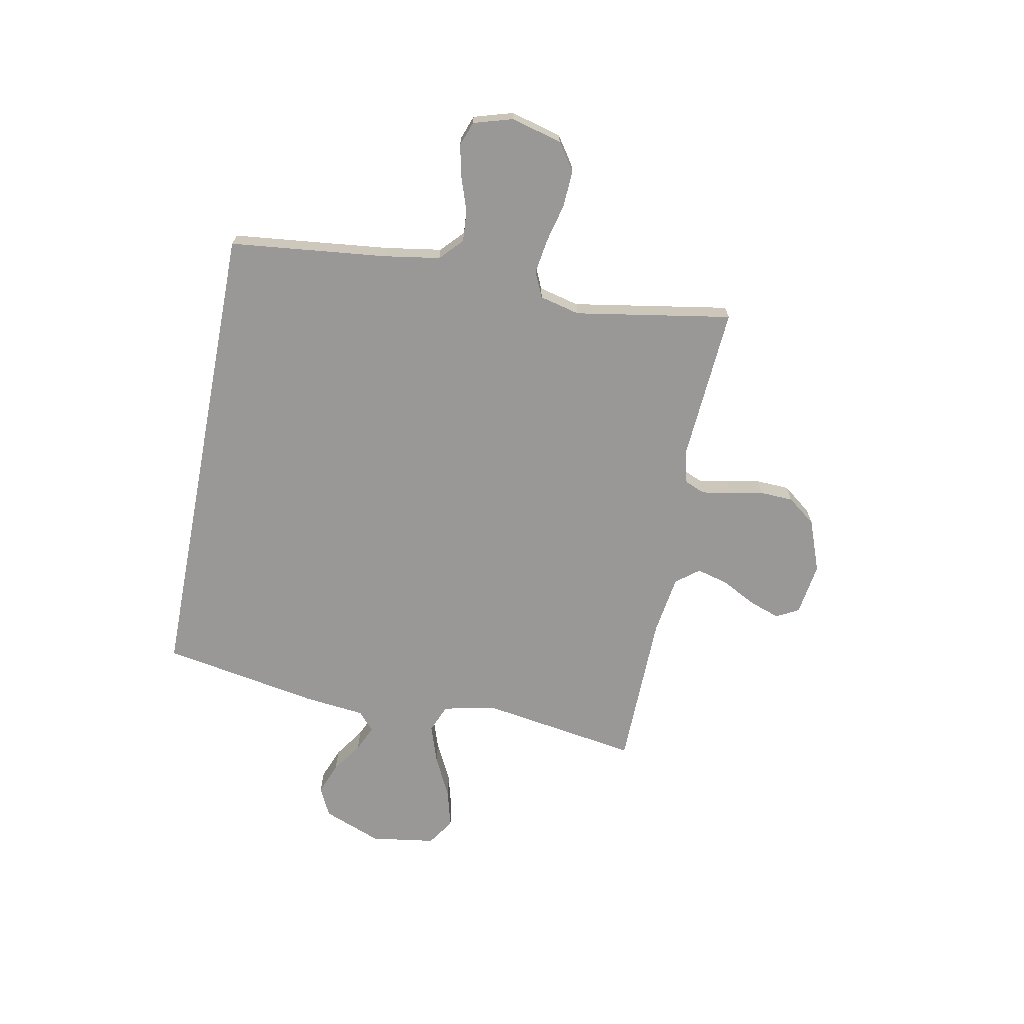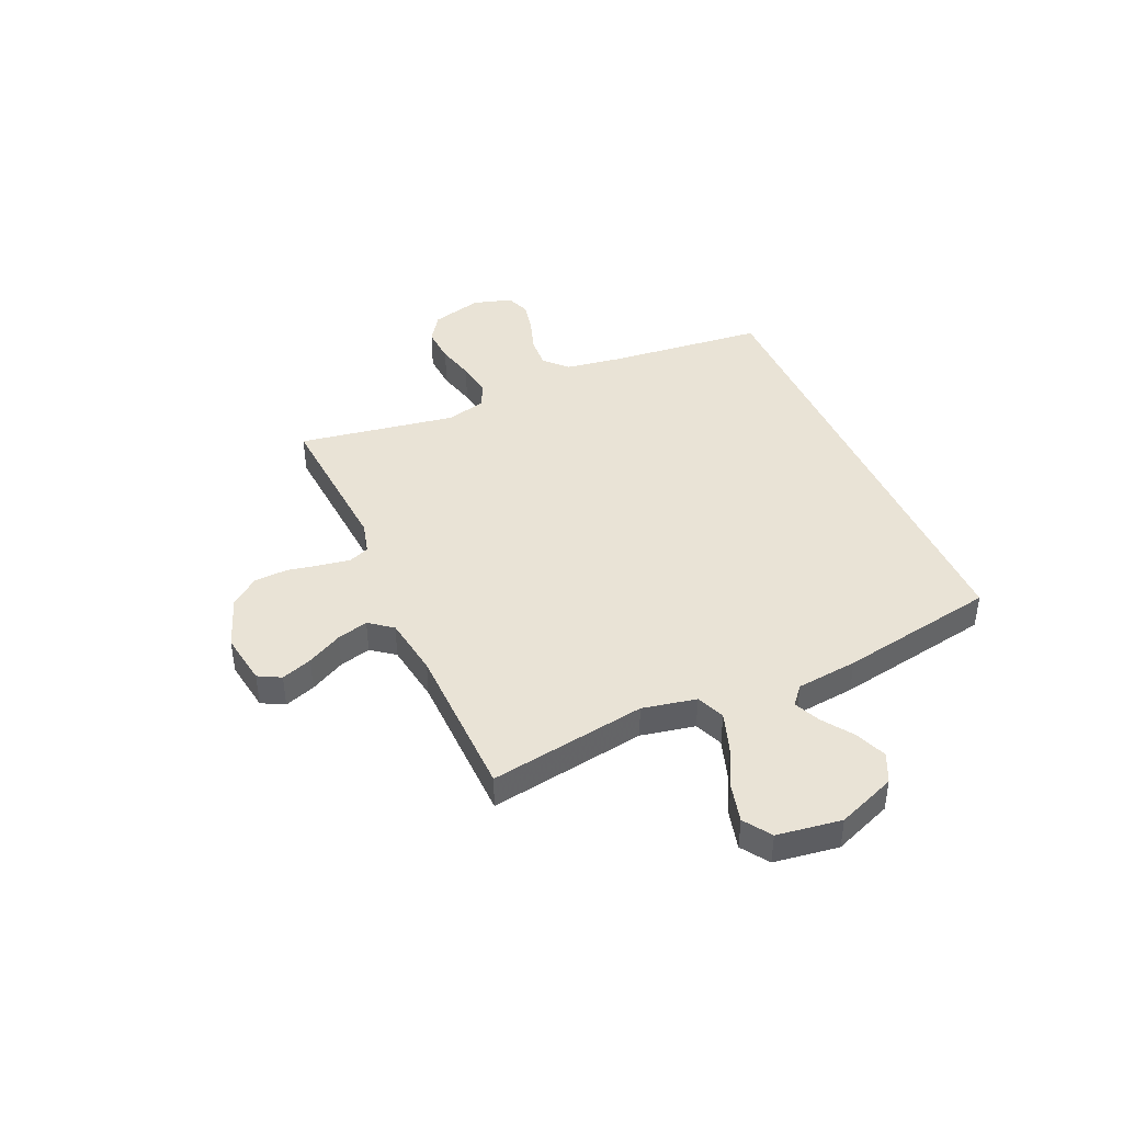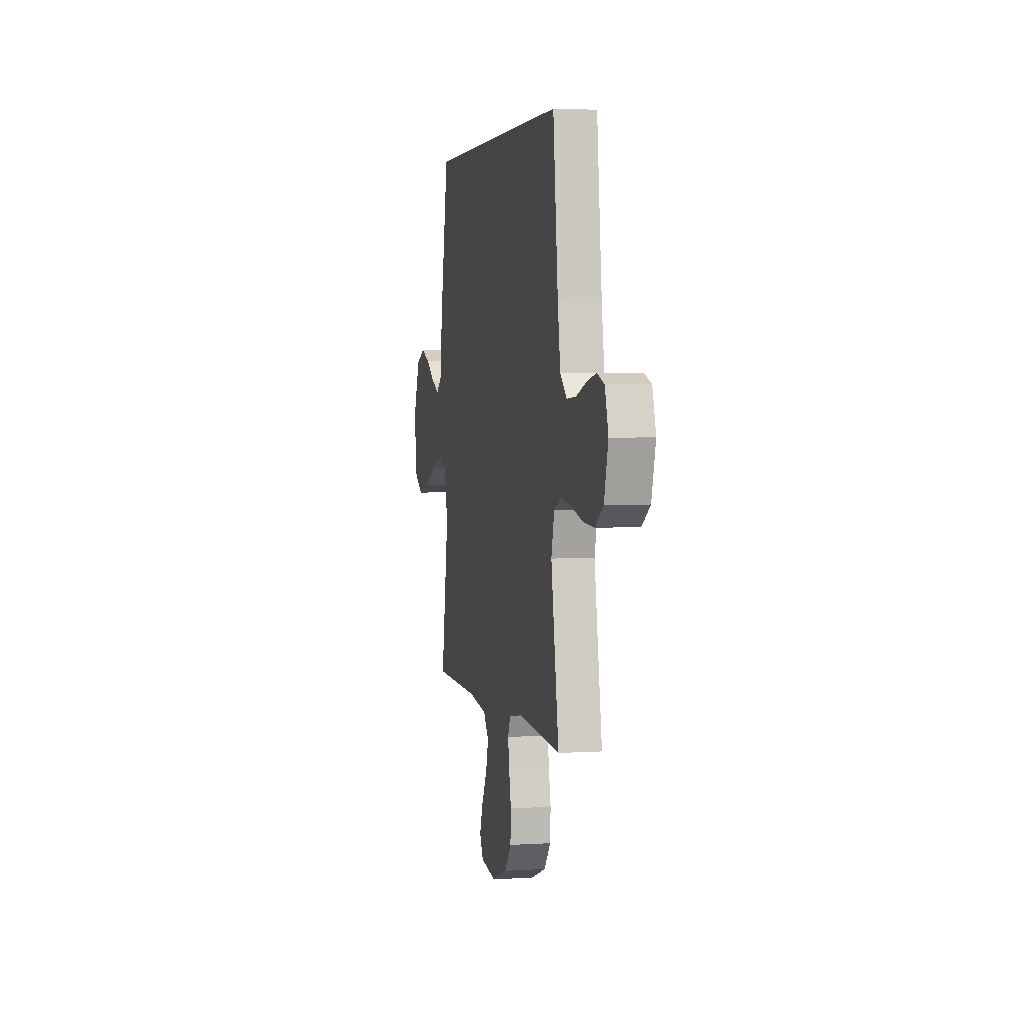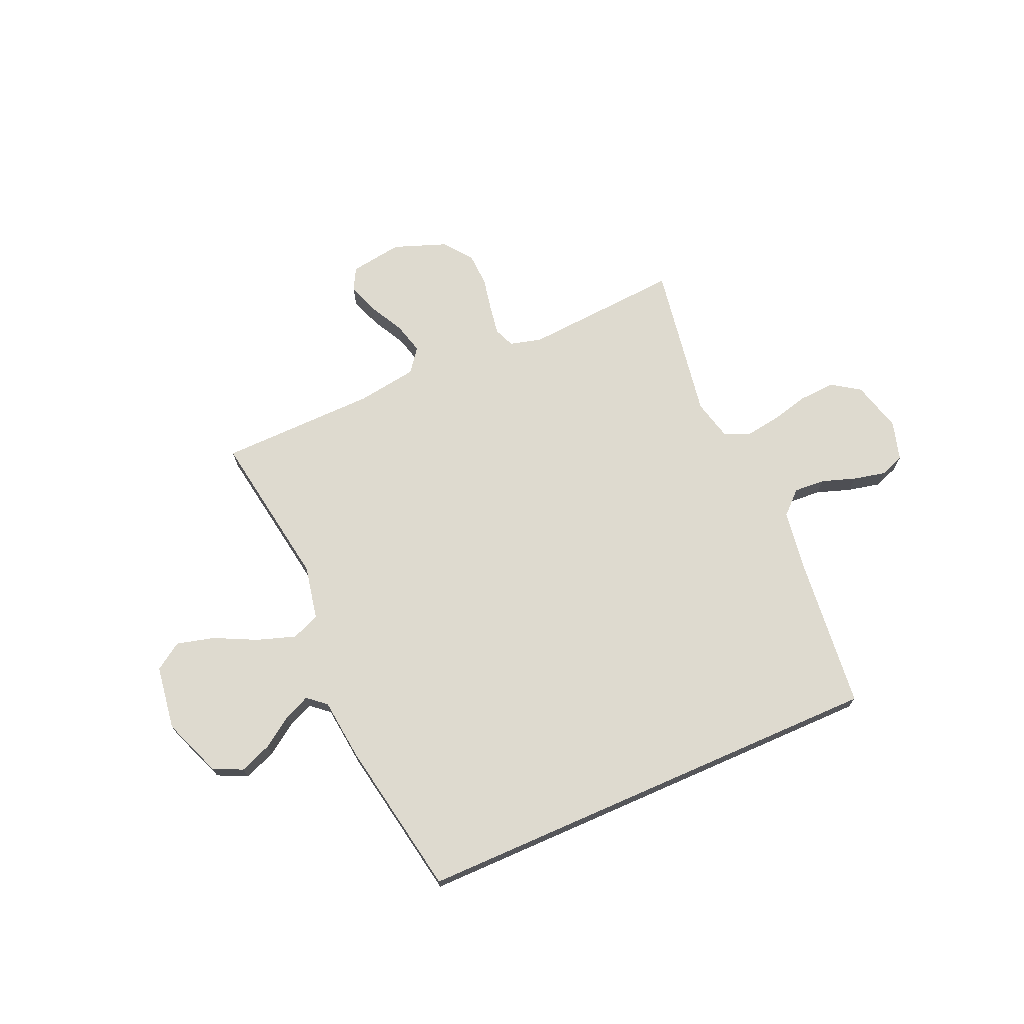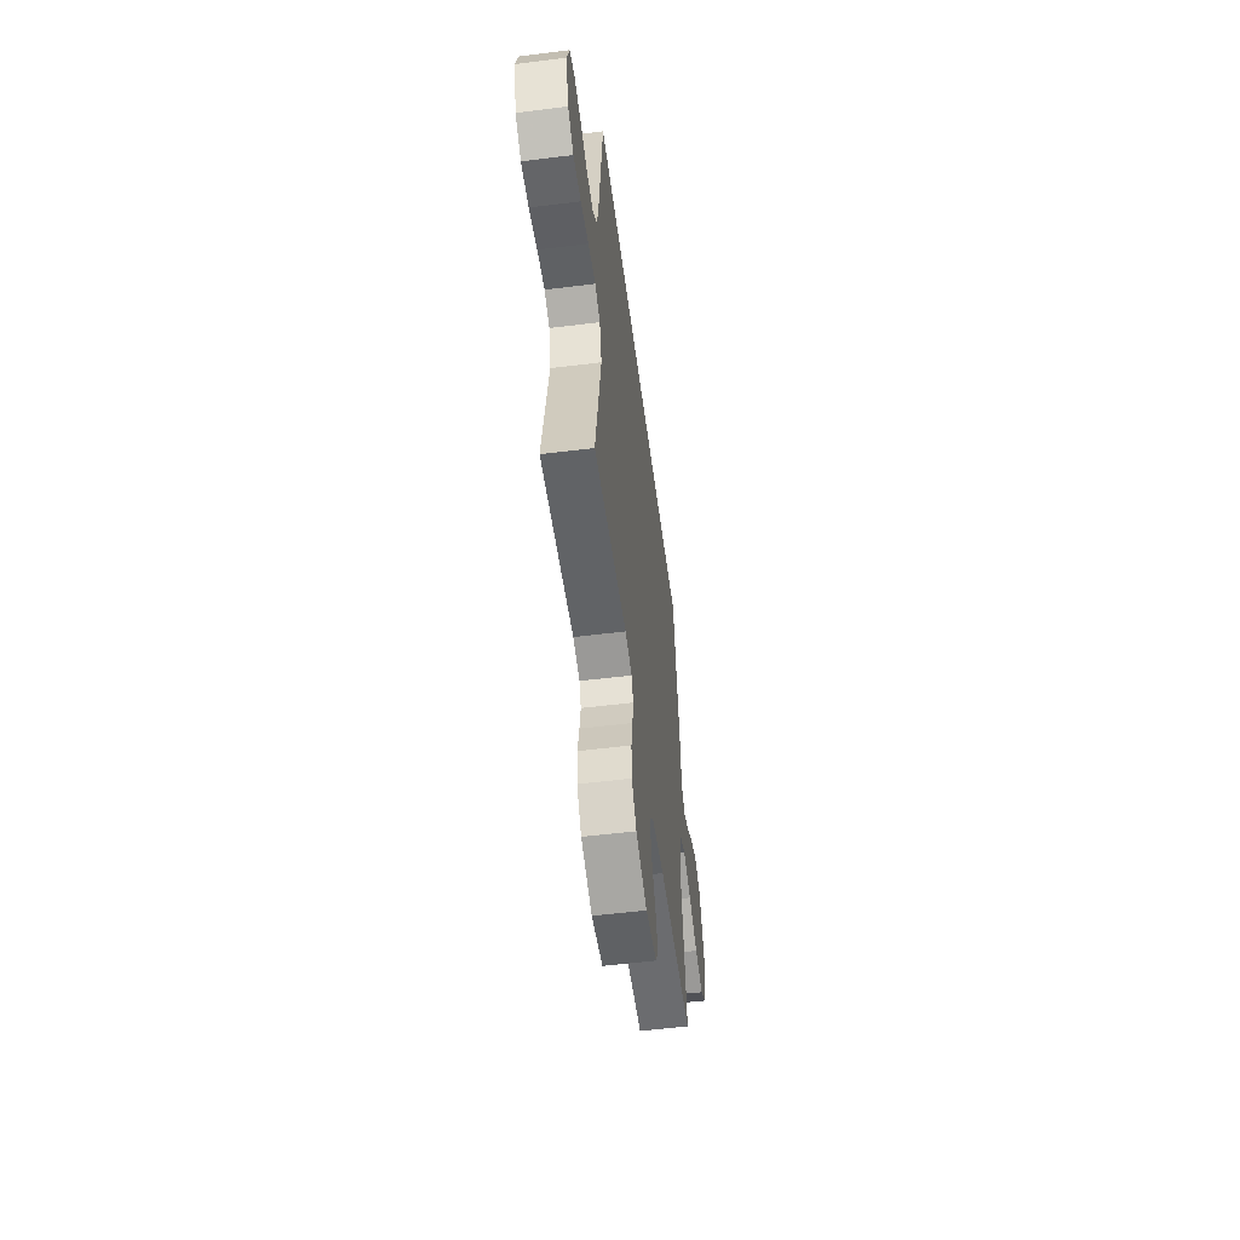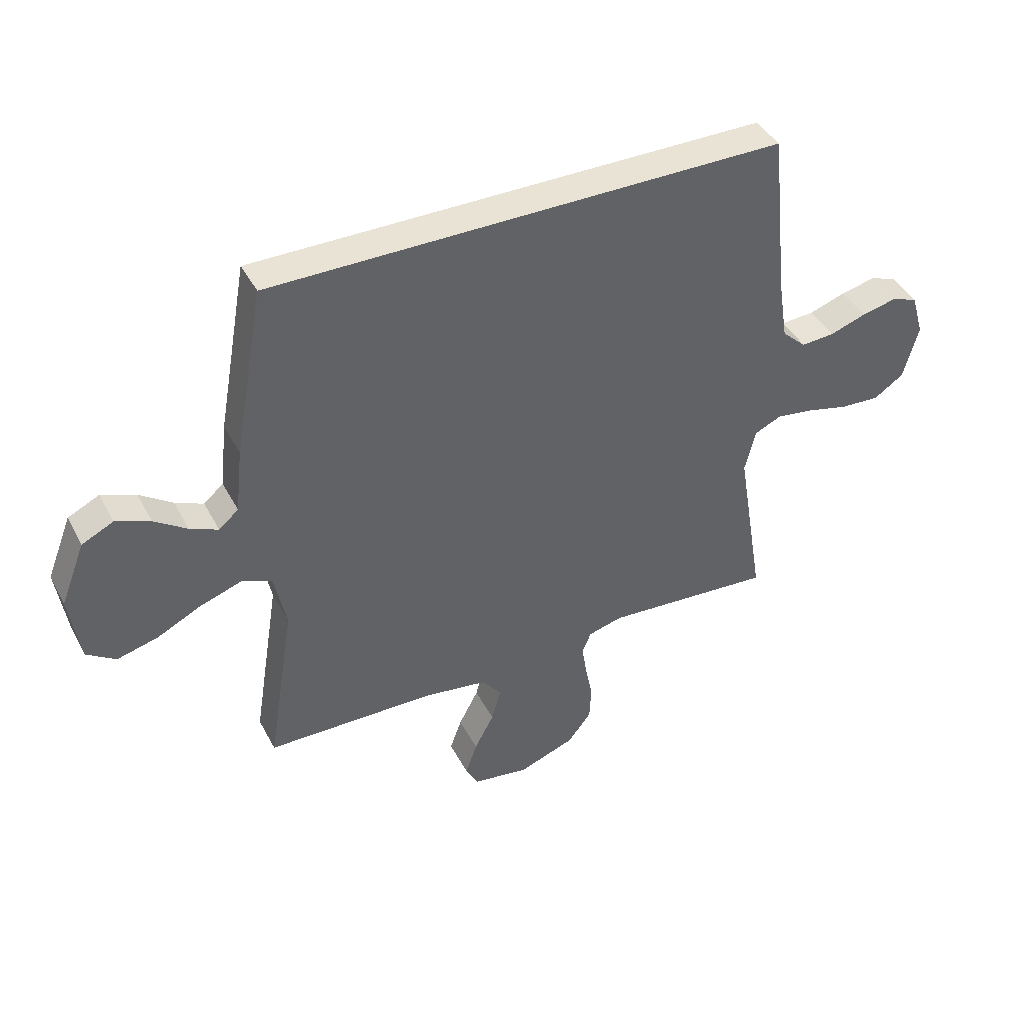
<metadata>
{"format":"obj","ext":"obj","renderer":"f3d","projection":"perspective","resolution":1024,"background":"white","views":[{"elev":-68.7,"azim":79.1,"up":"+Y"},{"elev":42.2,"azim":-114.0,"up":"+Y"},{"elev":3.5,"azim":77.9,"up":"+Z"},{"elev":71.0,"azim":-23.7,"up":"+Y"},{"elev":-54.7,"azim":97.5,"up":"+Z"},{"elev":42.2,"azim":-26.1,"up":"+Z"}]}
</metadata>
<code>
v -0.5 0.07 -0.5
v -0.452 0.07 -0.2
v -0.473 0.07 -0.097
v -0.527 0.07 -0.075
v -0.601 0.07 -0.1
v -0.68 0.07 -0.139
v -0.753 0.07 -0.158
v -0.805 0.07 -0.123
v -0.823 0.07 0
v -0.779 0.07 0.112
v -0.723 0.07 0.139
v -0.662 0.07 0.115
v -0.604 0.07 0.075
v -0.554 0.07 0.053
v -0.519 0.07 0.083
v -0.506 0.07 0.2
v -0.452 0.07 0.5
v 0.46 0.07 0.5
v 0.492 0.07 0.2
v 0.509 0.07 0.092
v 0.552 0.07 0.052
v 0.611 0.07 0.056
v 0.676 0.07 0.078
v 0.738 0.07 0.092
v 0.784 0.07 0.075
v 0.806 0.07 0
v 0.78 0.07 -0.097
v 0.727 0.07 -0.133
v 0.657 0.07 -0.129
v 0.584 0.07 -0.111
v 0.517 0.07 -0.101
v 0.469 0.07 -0.123
v 0.45 0.07 -0.2
v 0.5 0.07 -0.5
v 0.2 0.07 -0.479
v 0.139 0.07 -0.495
v 0.123 0.07 -0.534
v 0.132 0.07 -0.59
v 0.145 0.07 -0.654
v 0.142 0.07 -0.718
v 0.1 0.07 -0.772
v 0 0.07 -0.809
v -0.1 0.07 -0.794
v -0.123 0.07 -0.751
v -0.102 0.07 -0.692
v -0.067 0.07 -0.626
v -0.051 0.07 -0.566
v -0.085 0.07 -0.522
v -0.2 0.07 -0.505
v -0.5 0 -0.5
v -0.452 0 -0.2
v -0.473 0 -0.097
v -0.527 0 -0.075
v -0.601 0 -0.1
v -0.68 0 -0.139
v -0.753 0 -0.158
v -0.805 0 -0.123
v -0.823 0 0
v -0.779 0 0.112
v -0.723 0 0.139
v -0.662 0 0.115
v -0.604 0 0.075
v -0.554 0 0.053
v -0.519 0 0.083
v -0.506 0 0.2
v -0.452 0 0.5
v 0.46 0 0.5
v 0.492 0 0.2
v 0.509 0 0.092
v 0.552 0 0.052
v 0.611 0 0.056
v 0.676 0 0.078
v 0.738 0 0.092
v 0.784 0 0.075
v 0.806 0 0
v 0.78 0 -0.097
v 0.727 0 -0.133
v 0.657 0 -0.129
v 0.584 0 -0.111
v 0.517 0 -0.101
v 0.469 0 -0.123
v 0.45 0 -0.2
v 0.5 0 -0.5
v 0.2 0 -0.479
v 0.139 0 -0.495
v 0.123 0 -0.534
v 0.132 0 -0.59
v 0.145 0 -0.654
v 0.142 0 -0.718
v 0.1 0 -0.772
v 0 0 -0.809
v -0.1 0 -0.794
v -0.123 0 -0.751
v -0.102 0 -0.692
v -0.067 0 -0.626
v -0.051 0 -0.566
v -0.085 0 -0.522
v -0.2 0 -0.505
f 43 44 45 46
f 43 46 47
f 42 43 47
f 41 42 47
f 38 39 40 41
f 37 38 41 47
f 36 37 47 48
f 33 34 35
f 32 33 35 36
f 27 28 29 30
f 27 30 31
f 26 27 31
f 25 26 31
f 22 23 24 25
f 22 25 31 32
f 16 17 18 19
f 15 16 19 20
f 14 15 20 21
f 10 11 12 13
f 10 13 14
f 9 10 14
f 5 6 7 8
f 4 5 8 9
f 49 1 2
f 49 2 3
f 48 49 3
f 36 48 3
f 21 22 32 36
f 21 36 3
f 4 9 14 21
f 3 4 21
f 95 94 93 92
f 96 95 92
f 96 92 91
f 96 91 90
f 90 89 88 87
f 96 90 87 86
f 97 96 86 85
f 84 83 82
f 85 84 82 81
f 79 78 77 76
f 80 79 76
f 80 76 75
f 80 75 74
f 74 73 72 71
f 81 80 74 71
f 68 67 66 65
f 69 68 65 64
f 70 69 64 63
f 62 61 60 59
f 63 62 59
f 63 59 58
f 57 56 55 54
f 58 57 54 53
f 51 50 98
f 52 51 98
f 52 98 97
f 52 97 85
f 85 81 71 70
f 52 85 70
f 70 63 58 53
f 70 53 52
f 1 50 51 2
f 2 51 52 3
f 3 52 53 4
f 4 53 54 5
f 5 54 55 6
f 6 55 56 7
f 7 56 57 8
f 8 57 58 9
f 9 58 59 10
f 10 59 60 11
f 11 60 61 12
f 12 61 62 13
f 13 62 63 14
f 14 63 64 15
f 15 64 65 16
f 16 65 66 17
f 17 66 67 18
f 18 67 68 19
f 19 68 69 20
f 20 69 70 21
f 21 70 71 22
f 22 71 72 23
f 23 72 73 24
f 24 73 74 25
f 25 74 75 26
f 26 75 76 27
f 27 76 77 28
f 28 77 78 29
f 29 78 79 30
f 30 79 80 31
f 31 80 81 32
f 32 81 82 33
f 33 82 83 34
f 34 83 84 35
f 35 84 85 36
f 36 85 86 37
f 37 86 87 38
f 38 87 88 39
f 39 88 89 40
f 40 89 90 41
f 41 90 91 42
f 42 91 92 43
f 43 92 93 44
f 44 93 94 45
f 45 94 95 46
f 46 95 96 47
f 47 96 97 48
f 48 97 98 49
f 49 98 50 1

</code>
